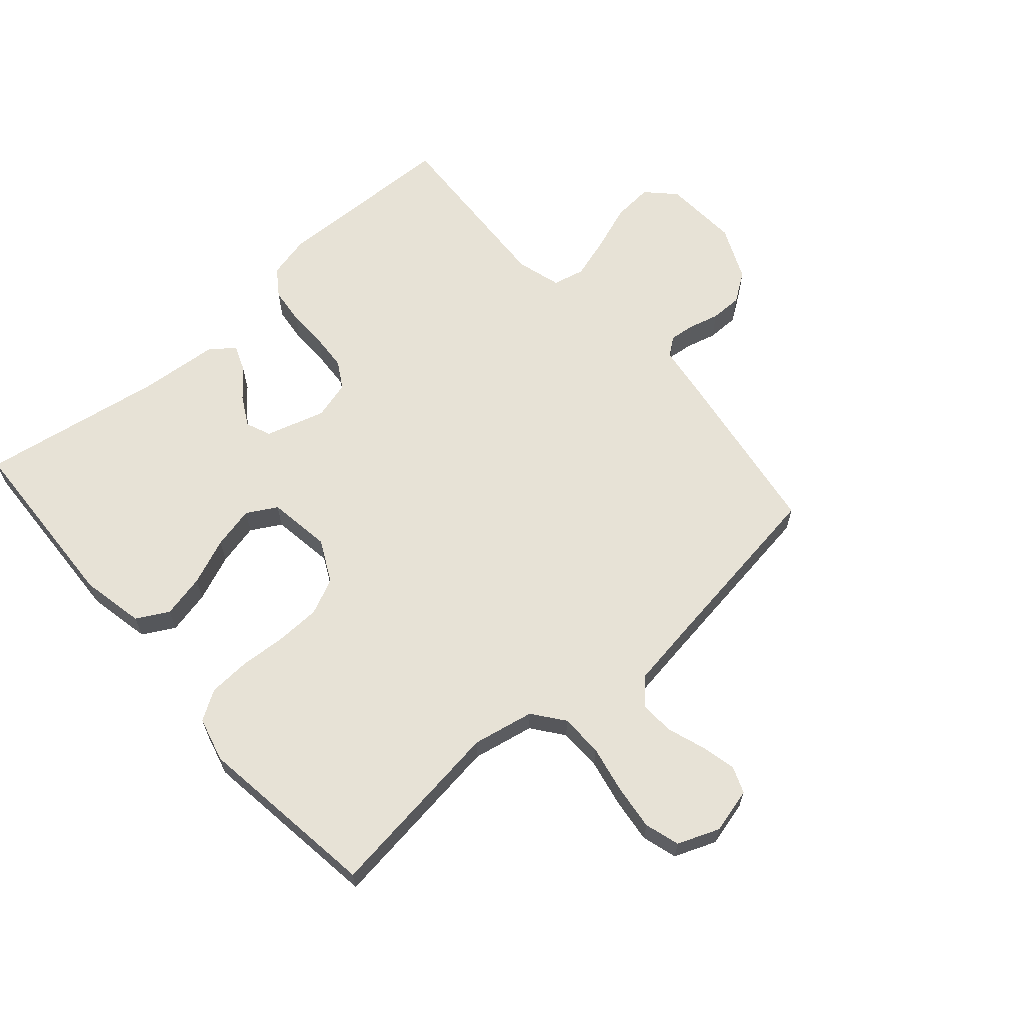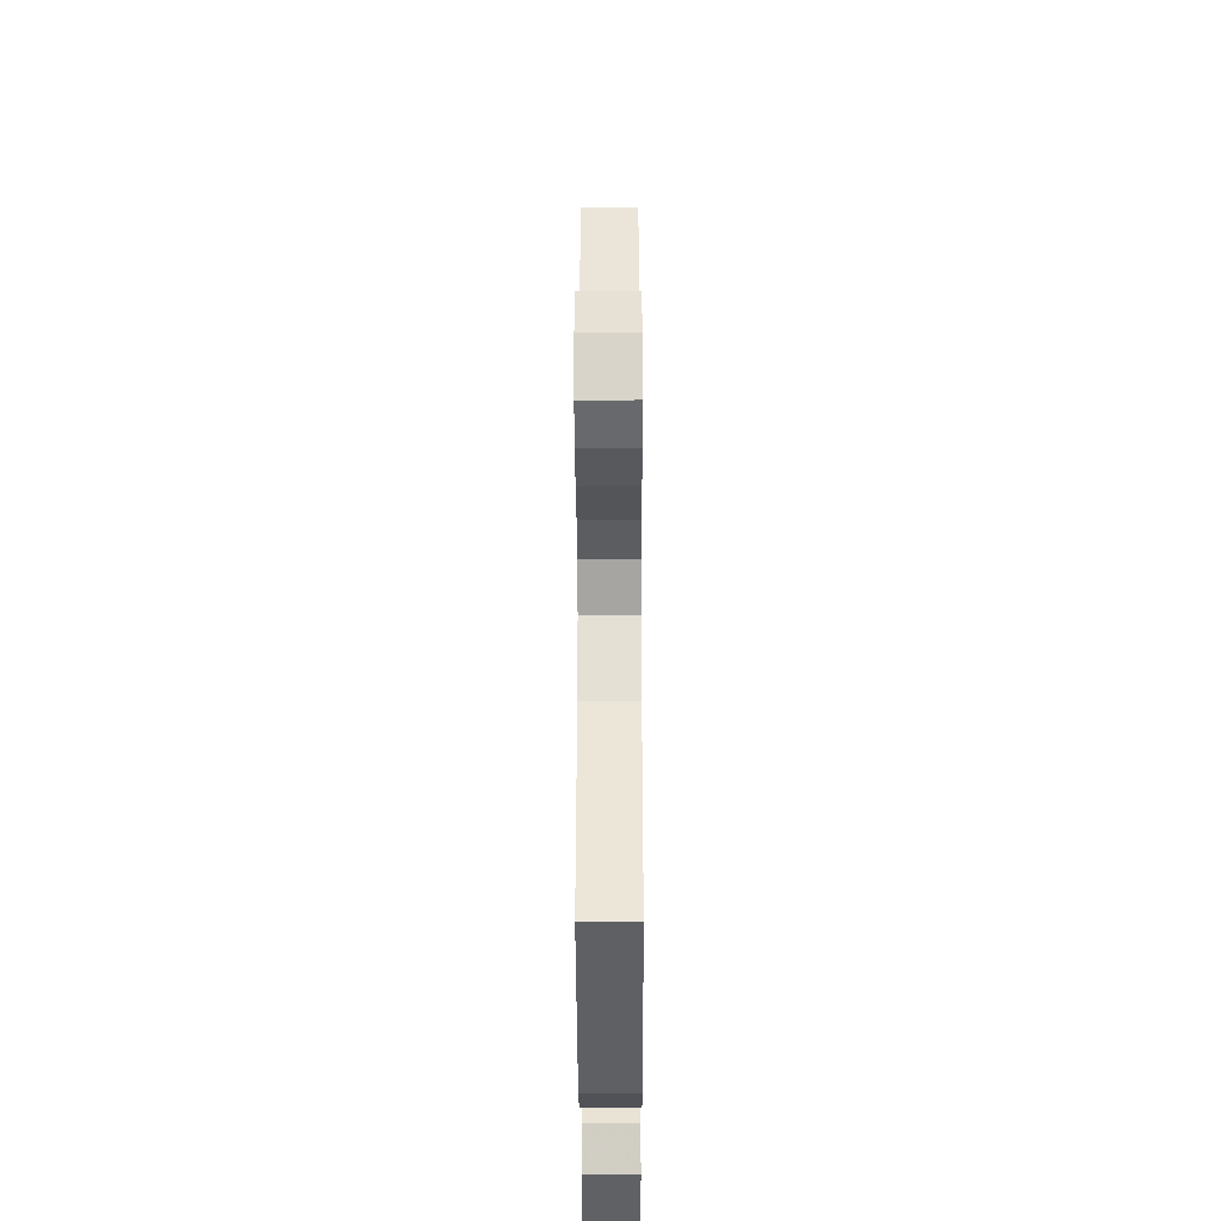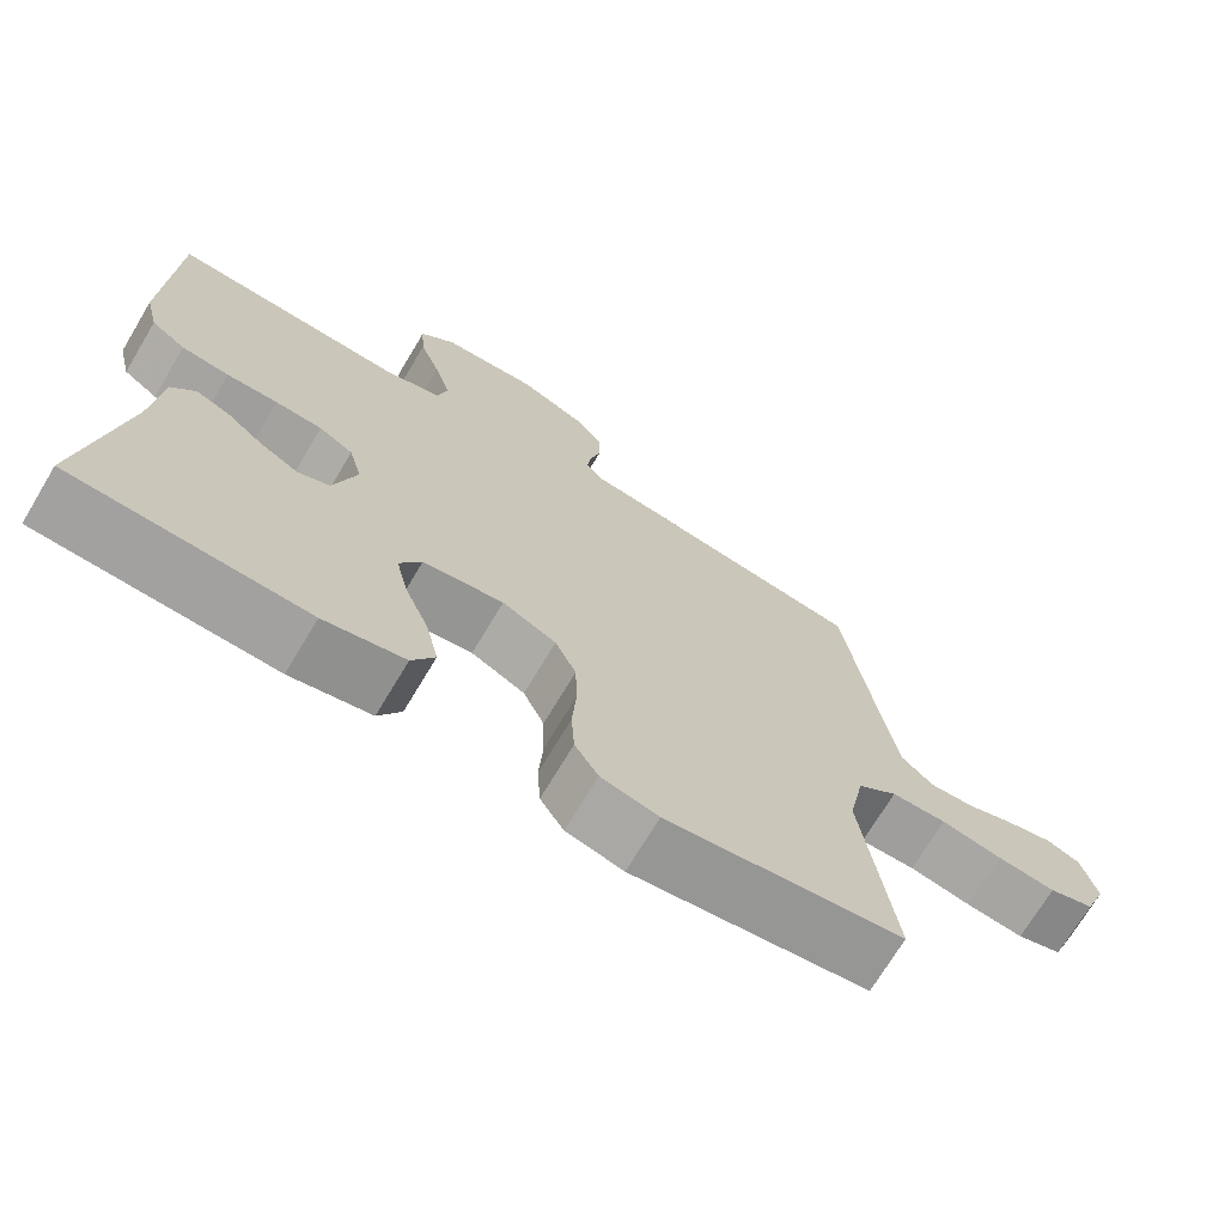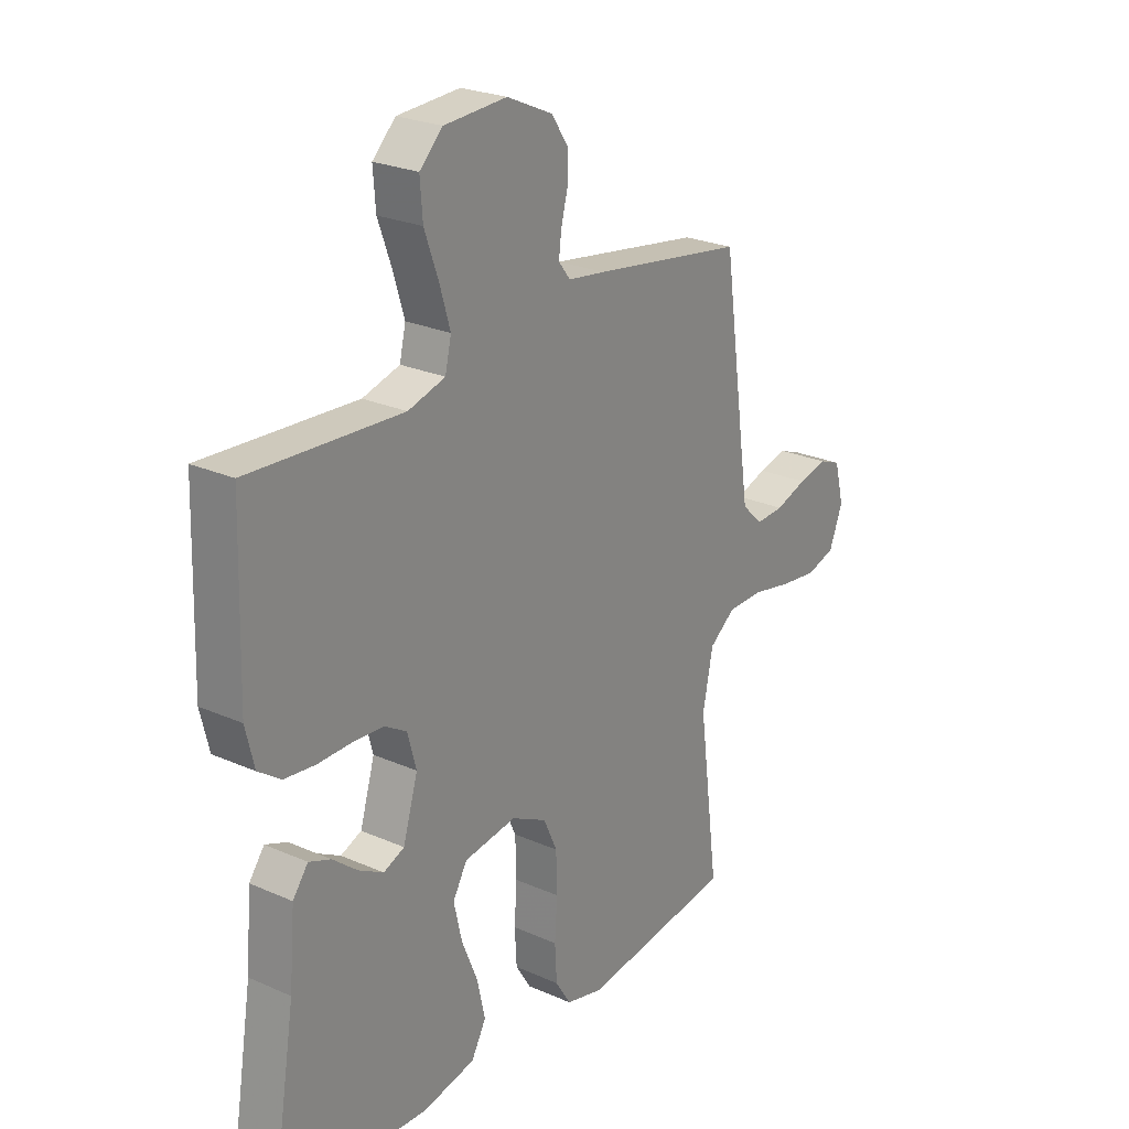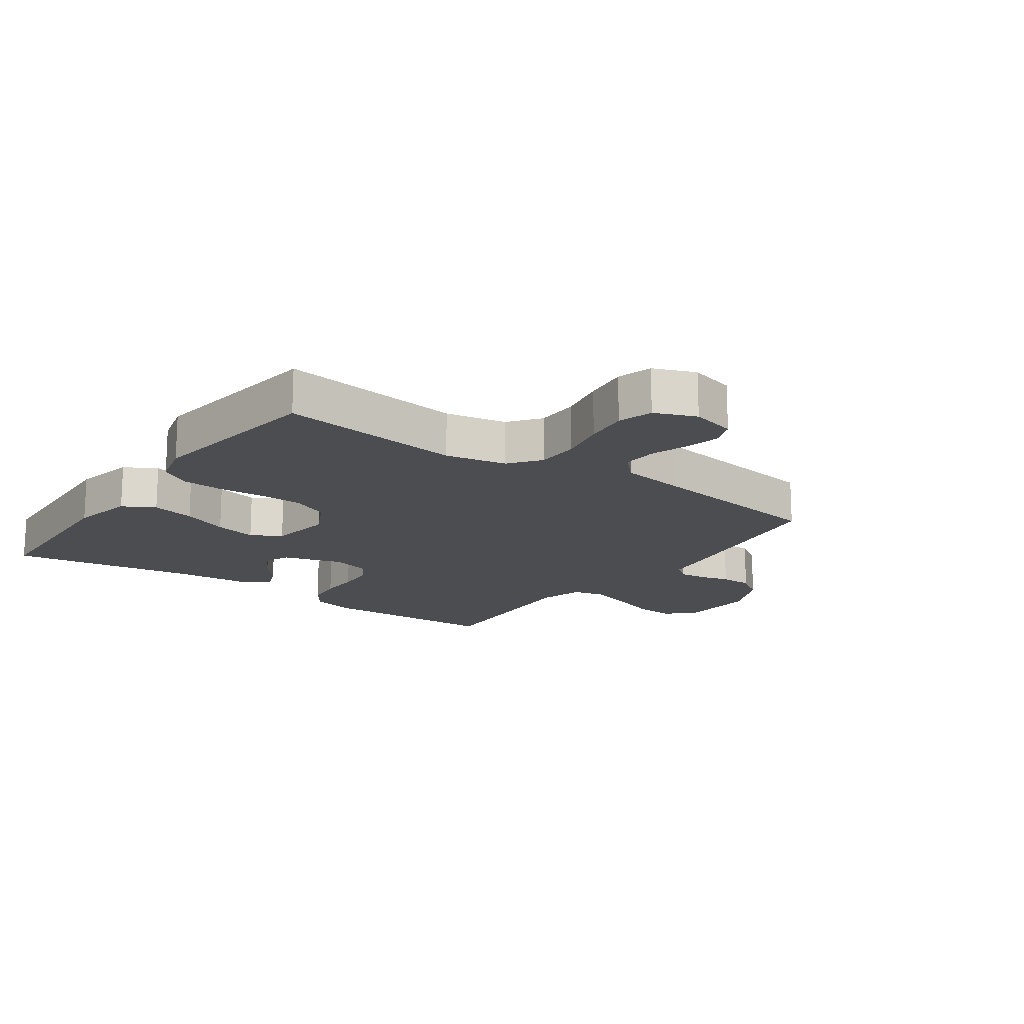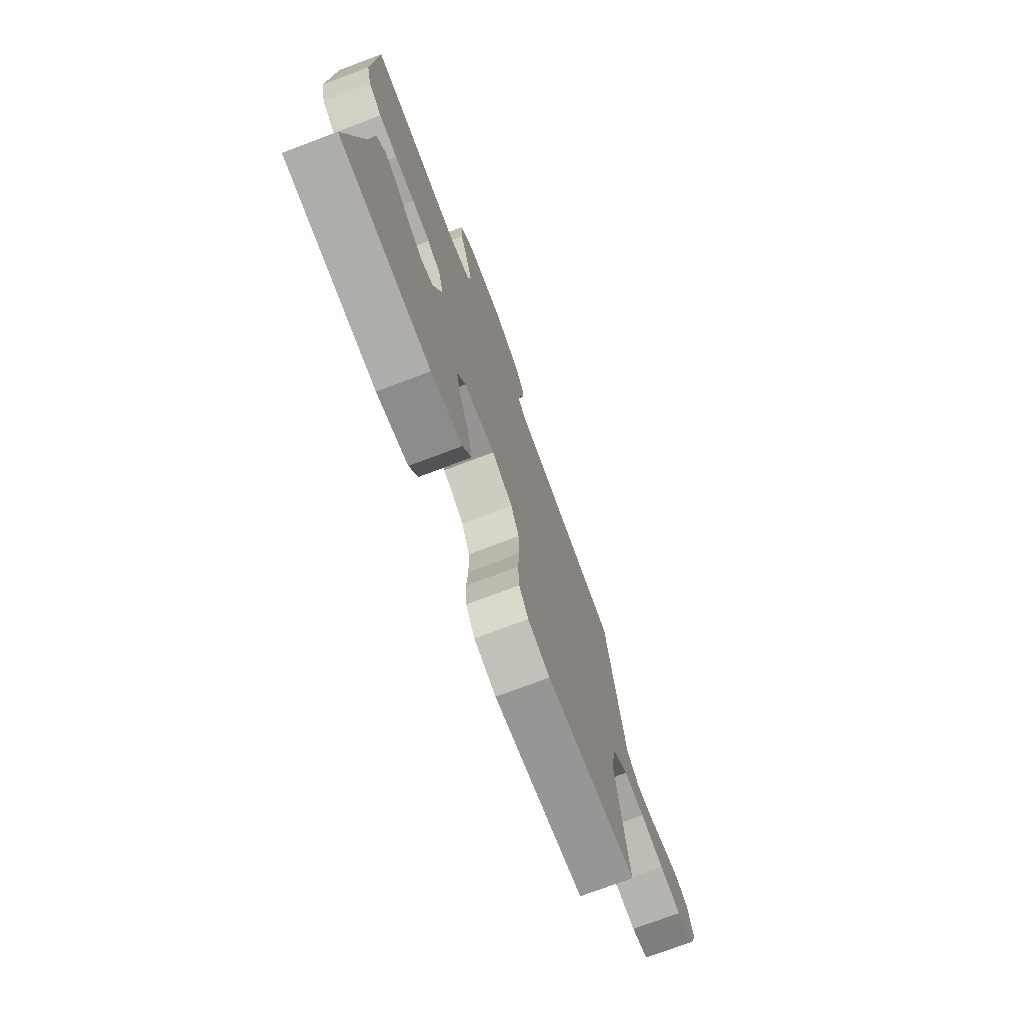
<metadata>
{"format":"obj","ext":"obj","renderer":"f3d","projection":"perspective","resolution":1024,"background":"white","views":[{"elev":63.7,"azim":-131.3,"up":"+Y"},{"elev":-36.2,"azim":-89.8,"up":"+Z"},{"elev":-71.2,"azim":149.1,"up":"+Z"},{"elev":24.7,"azim":125.9,"up":"+Z"},{"elev":-16.2,"azim":-125.5,"up":"+Y"},{"elev":-74.6,"azim":110.7,"up":"+Z"}]}
</metadata>
<code>
v -0.5 0.07 -0.5
v -0.461 0.07 -0.2
v -0.481 0.07 -0.1
v -0.532 0.07 -0.061
v -0.602 0.07 -0.06
v -0.68 0.07 -0.076
v -0.753 0.07 -0.085
v -0.81 0.07 -0.068
v -0.837 0.07 0
v -0.818 0.07 0.074
v -0.775 0.07 0.091
v -0.718 0.07 0.078
v -0.656 0.07 0.057
v -0.6 0.07 0.054
v -0.559 0.07 0.093
v -0.543 0.07 0.2
v -0.5 0.07 0.5
v -0.2 0.07 0.546
v -0.127 0.07 0.556
v -0.104 0.07 0.586
v -0.109 0.07 0.628
v -0.122 0.07 0.678
v -0.122 0.07 0.73
v -0.089 0.07 0.778
v 0 0.07 0.818
v 0.123 0.07 0.811
v 0.168 0.07 0.767
v 0.163 0.07 0.701
v 0.136 0.07 0.626
v 0.115 0.07 0.556
v 0.127 0.07 0.504
v 0.2 0.07 0.483
v 0.5 0.07 0.5
v 0.509 0.07 0.2
v 0.492 0.07 0.13
v 0.448 0.07 0.099
v 0.387 0.07 0.092
v 0.321 0.07 0.093
v 0.261 0.07 0.089
v 0.217 0.07 0.063
v 0.2 0.07 0
v 0.229 0.07 -0.097
v 0.27 0.07 -0.114
v 0.319 0.07 -0.087
v 0.367 0.07 -0.048
v 0.41 0.07 -0.031
v 0.44 0.07 -0.071
v 0.451 0.07 -0.2
v 0.5 0.07 -0.5
v 0.2 0.07 -0.515
v 0.097 0.07 -0.494
v 0.068 0.07 -0.442
v 0.084 0.07 -0.371
v 0.115 0.07 -0.295
v 0.131 0.07 -0.226
v 0.103 0.07 -0.177
v 0 0.07 -0.162
v -0.069 0.07 -0.197
v -0.096 0.07 -0.256
v -0.098 0.07 -0.33
v -0.093 0.07 -0.405
v -0.097 0.07 -0.473
v -0.127 0.07 -0.521
v -0.2 0.07 -0.54
v -0.5 0 -0.5
v -0.461 0 -0.2
v -0.481 0 -0.1
v -0.532 0 -0.061
v -0.602 0 -0.06
v -0.68 0 -0.076
v -0.753 0 -0.085
v -0.81 0 -0.068
v -0.837 0 0
v -0.818 0 0.074
v -0.775 0 0.091
v -0.718 0 0.078
v -0.656 0 0.057
v -0.6 0 0.054
v -0.559 0 0.093
v -0.543 0 0.2
v -0.5 0 0.5
v -0.2 0 0.546
v -0.127 0 0.556
v -0.104 0 0.586
v -0.109 0 0.628
v -0.122 0 0.678
v -0.122 0 0.73
v -0.089 0 0.778
v 0 0 0.818
v 0.123 0 0.811
v 0.168 0 0.767
v 0.163 0 0.701
v 0.136 0 0.626
v 0.115 0 0.556
v 0.127 0 0.504
v 0.2 0 0.483
v 0.5 0 0.5
v 0.509 0 0.2
v 0.492 0 0.13
v 0.448 0 0.099
v 0.387 0 0.092
v 0.321 0 0.093
v 0.261 0 0.089
v 0.217 0 0.063
v 0.2 0 0
v 0.229 0 -0.097
v 0.27 0 -0.114
v 0.319 0 -0.087
v 0.367 0 -0.048
v 0.41 0 -0.031
v 0.44 0 -0.071
v 0.451 0 -0.2
v 0.5 0 -0.5
v 0.2 0 -0.515
v 0.097 0 -0.494
v 0.068 0 -0.442
v 0.084 0 -0.371
v 0.115 0 -0.295
v 0.131 0 -0.226
v 0.103 0 -0.177
v 0 0 -0.162
v -0.069 0 -0.197
v -0.096 0 -0.256
v -0.098 0 -0.33
v -0.093 0 -0.405
v -0.097 0 -0.473
v -0.127 0 -0.521
v -0.2 0 -0.54
f 63 64 1 2
f 60 61 62 63
f 59 60 63 2
f 58 59 2 3
f 57 58 3 4
f 56 57 4
f 51 52 53 54
f 51 54 55
f 48 49 50 51
f 48 51 55
f 47 48 55 56
f 44 45 46 47
f 43 44 47
f 35 36 37 38
f 35 38 39
f 32 33 34 35
f 31 32 35 39
f 26 27 28 29
f 26 29 30
f 25 26 30
f 24 25 30 31
f 21 22 23 24
f 20 21 24 31
f 16 17 18 19
f 15 16 19
f 10 11 12 13
f 8 9 10 13
f 8 13 14
f 5 6 7 8
f 5 8 14
f 4 5 14 15
f 43 47 56
f 42 43 56 4
f 41 42 4 15
f 40 41 15 19
f 31 39 40
f 19 20 31 40
f 66 65 128 127
f 127 126 125 124
f 66 127 124 123
f 67 66 123 122
f 68 67 122 121
f 68 121 120
f 118 117 116 115
f 119 118 115
f 115 114 113 112
f 119 115 112
f 120 119 112 111
f 111 110 109 108
f 111 108 107
f 102 101 100 99
f 103 102 99
f 99 98 97 96
f 103 99 96 95
f 93 92 91 90
f 94 93 90
f 94 90 89
f 95 94 89 88
f 88 87 86 85
f 95 88 85 84
f 83 82 81 80
f 83 80 79
f 77 76 75 74
f 77 74 73 72
f 78 77 72
f 72 71 70 69
f 78 72 69
f 79 78 69 68
f 120 111 107
f 68 120 107 106
f 79 68 106 105
f 83 79 105 104
f 104 103 95
f 104 95 84 83
f 1 65 66 2
f 2 66 67 3
f 3 67 68 4
f 4 68 69 5
f 5 69 70 6
f 6 70 71 7
f 7 71 72 8
f 8 72 73 9
f 9 73 74 10
f 10 74 75 11
f 11 75 76 12
f 12 76 77 13
f 13 77 78 14
f 14 78 79 15
f 15 79 80 16
f 16 80 81 17
f 17 81 82 18
f 18 82 83 19
f 19 83 84 20
f 20 84 85 21
f 21 85 86 22
f 22 86 87 23
f 23 87 88 24
f 24 88 89 25
f 25 89 90 26
f 26 90 91 27
f 27 91 92 28
f 28 92 93 29
f 29 93 94 30
f 30 94 95 31
f 31 95 96 32
f 32 96 97 33
f 33 97 98 34
f 34 98 99 35
f 35 99 100 36
f 36 100 101 37
f 37 101 102 38
f 38 102 103 39
f 39 103 104 40
f 40 104 105 41
f 41 105 106 42
f 42 106 107 43
f 43 107 108 44
f 44 108 109 45
f 45 109 110 46
f 46 110 111 47
f 47 111 112 48
f 48 112 113 49
f 49 113 114 50
f 50 114 115 51
f 51 115 116 52
f 52 116 117 53
f 53 117 118 54
f 54 118 119 55
f 55 119 120 56
f 56 120 121 57
f 57 121 122 58
f 58 122 123 59
f 59 123 124 60
f 60 124 125 61
f 61 125 126 62
f 62 126 127 63
f 63 127 128 64
f 64 128 65 1

</code>
